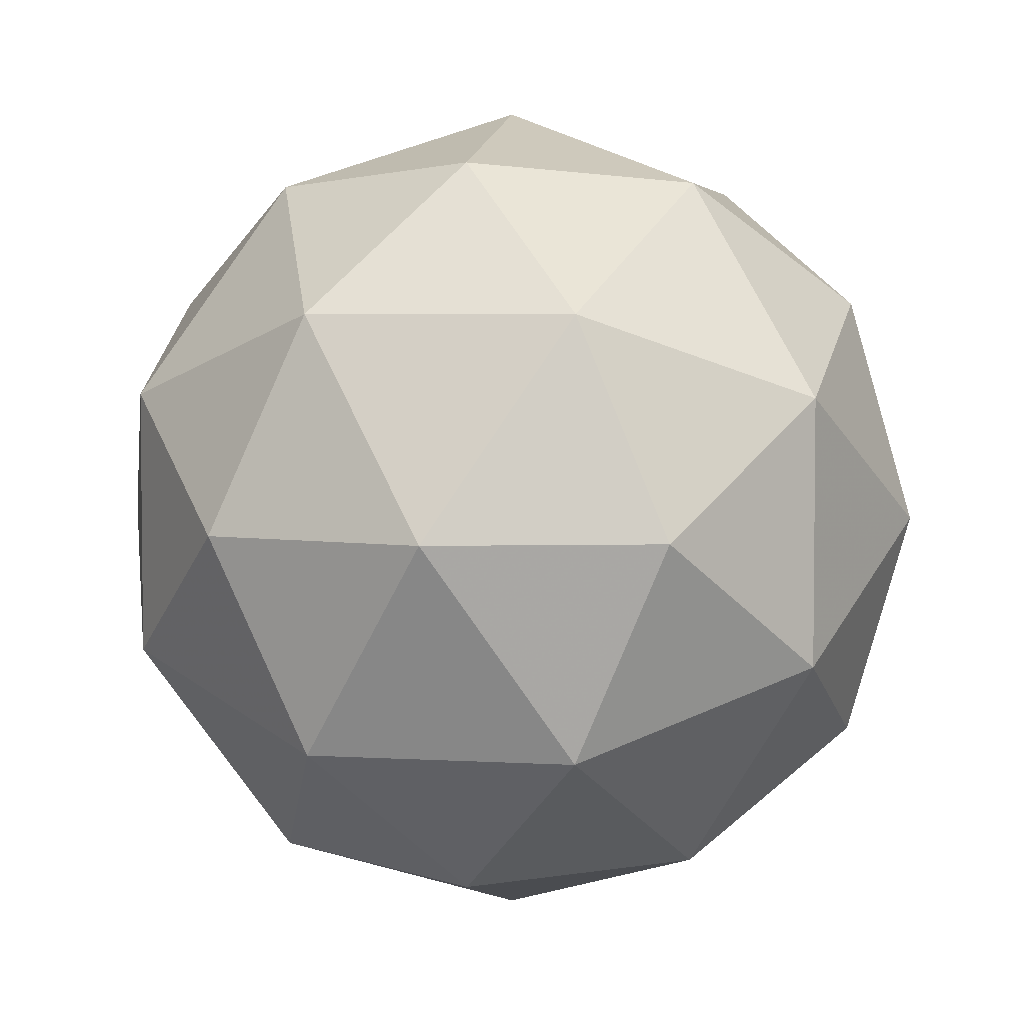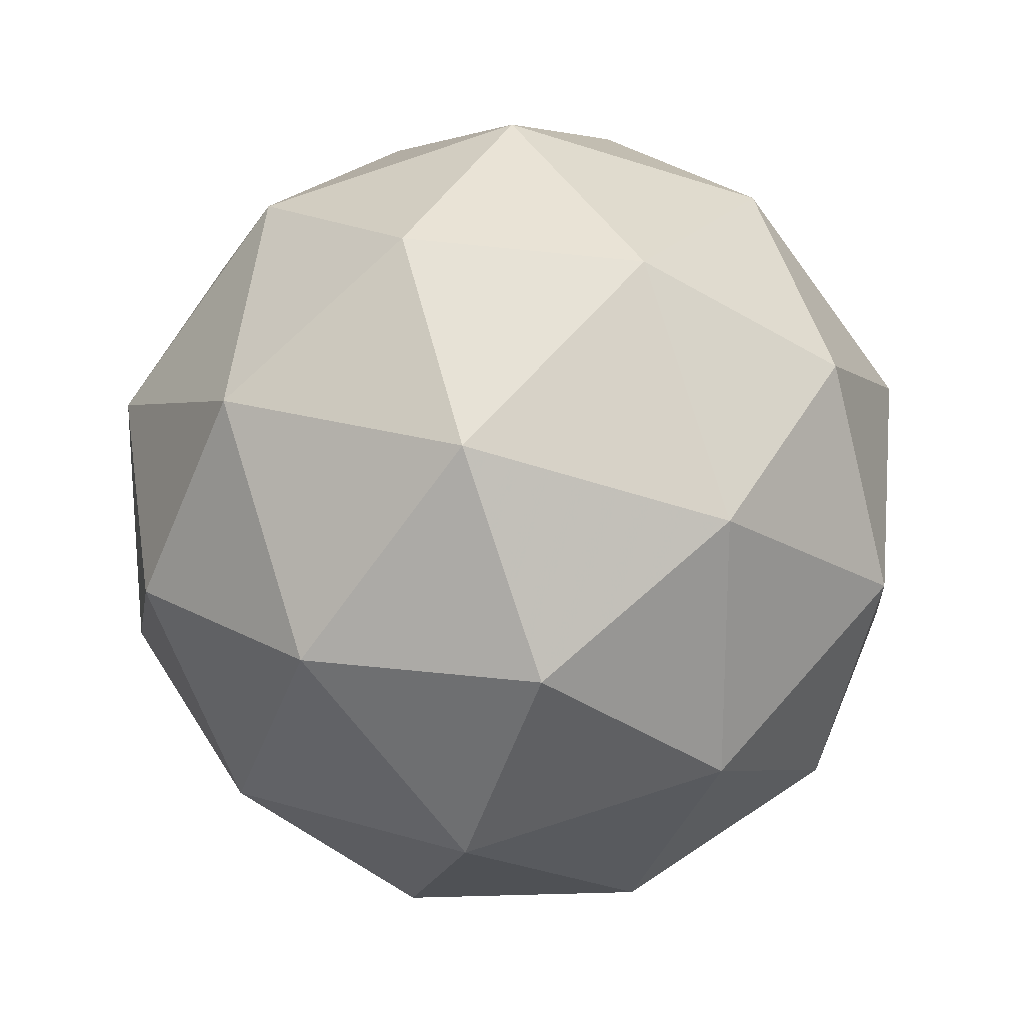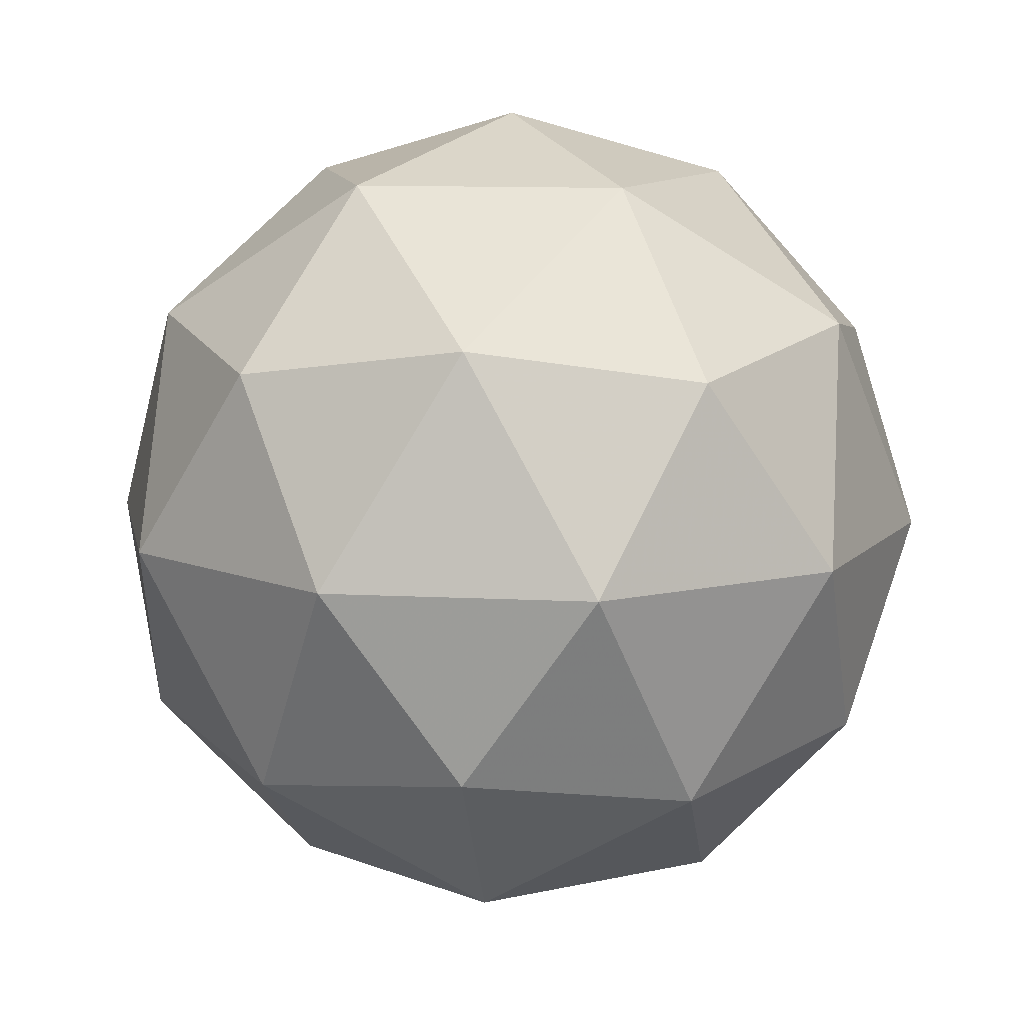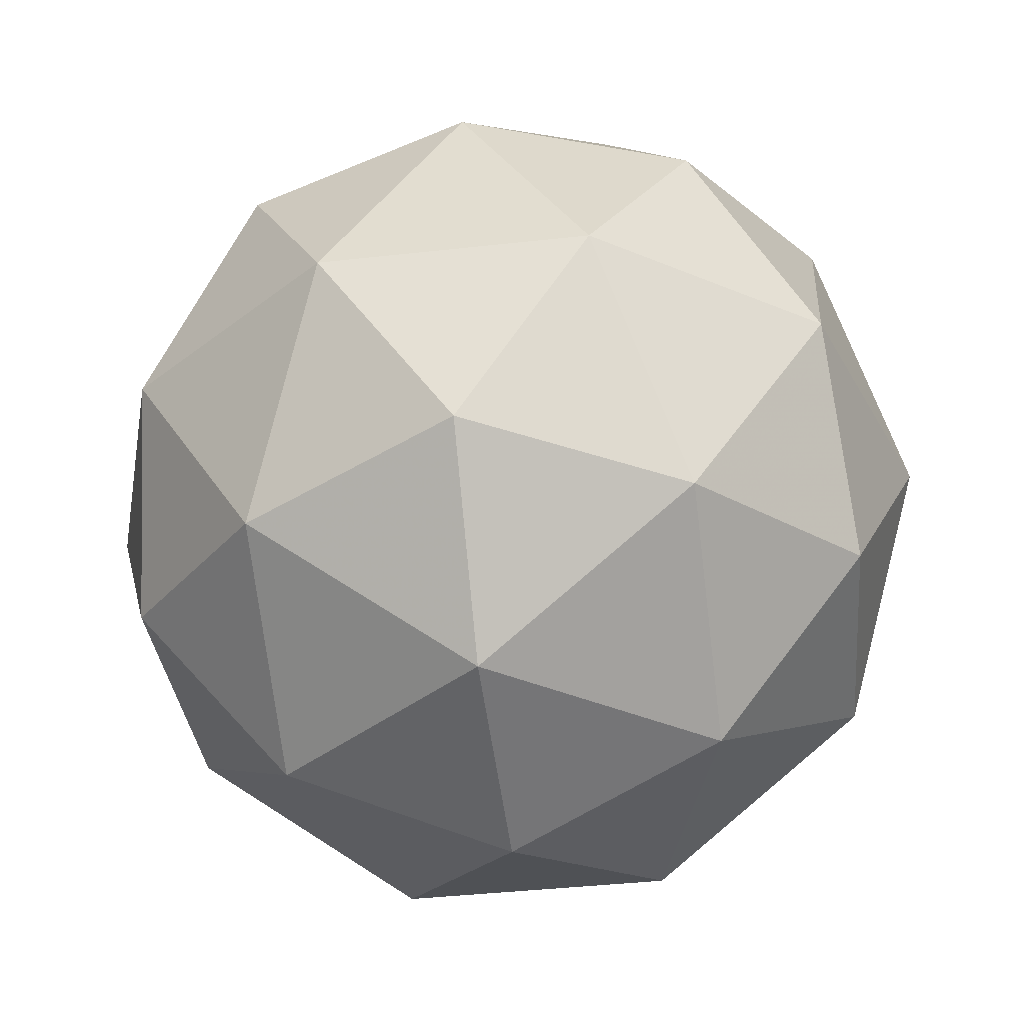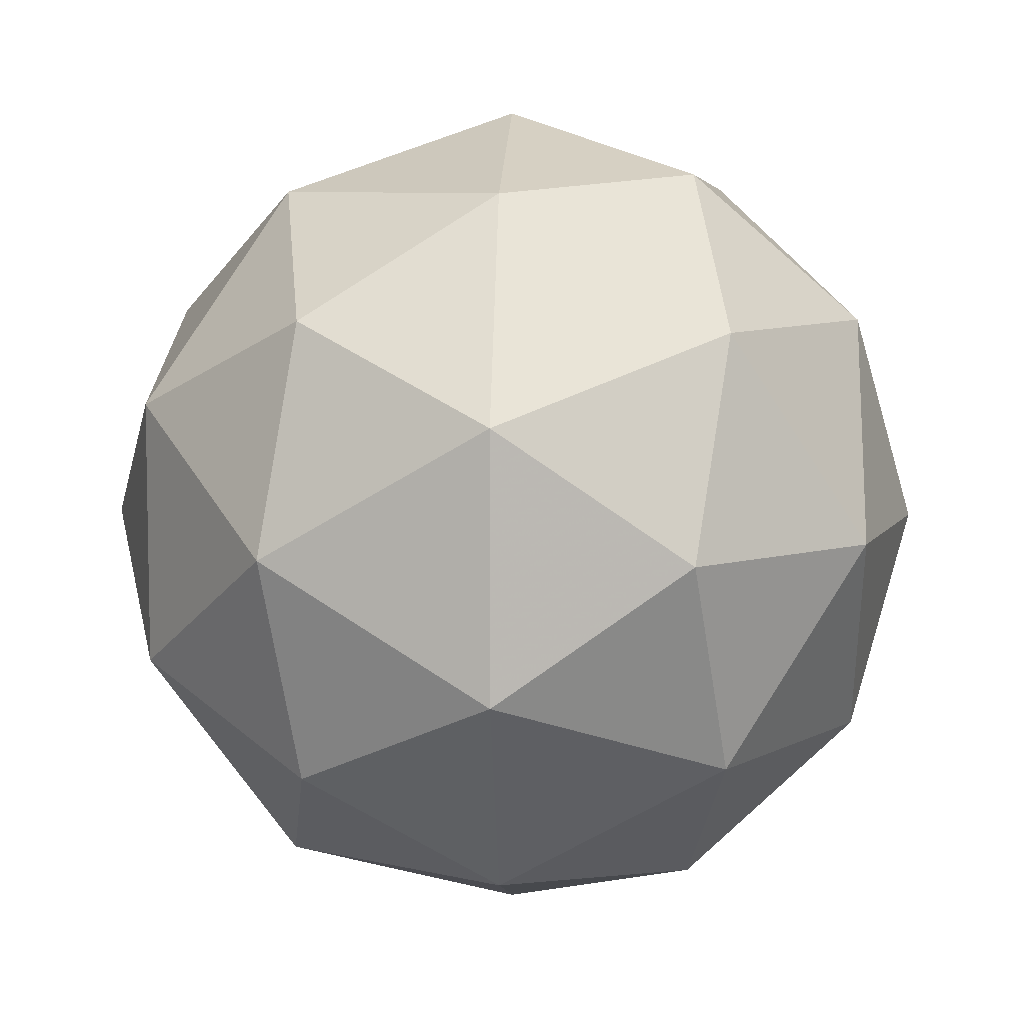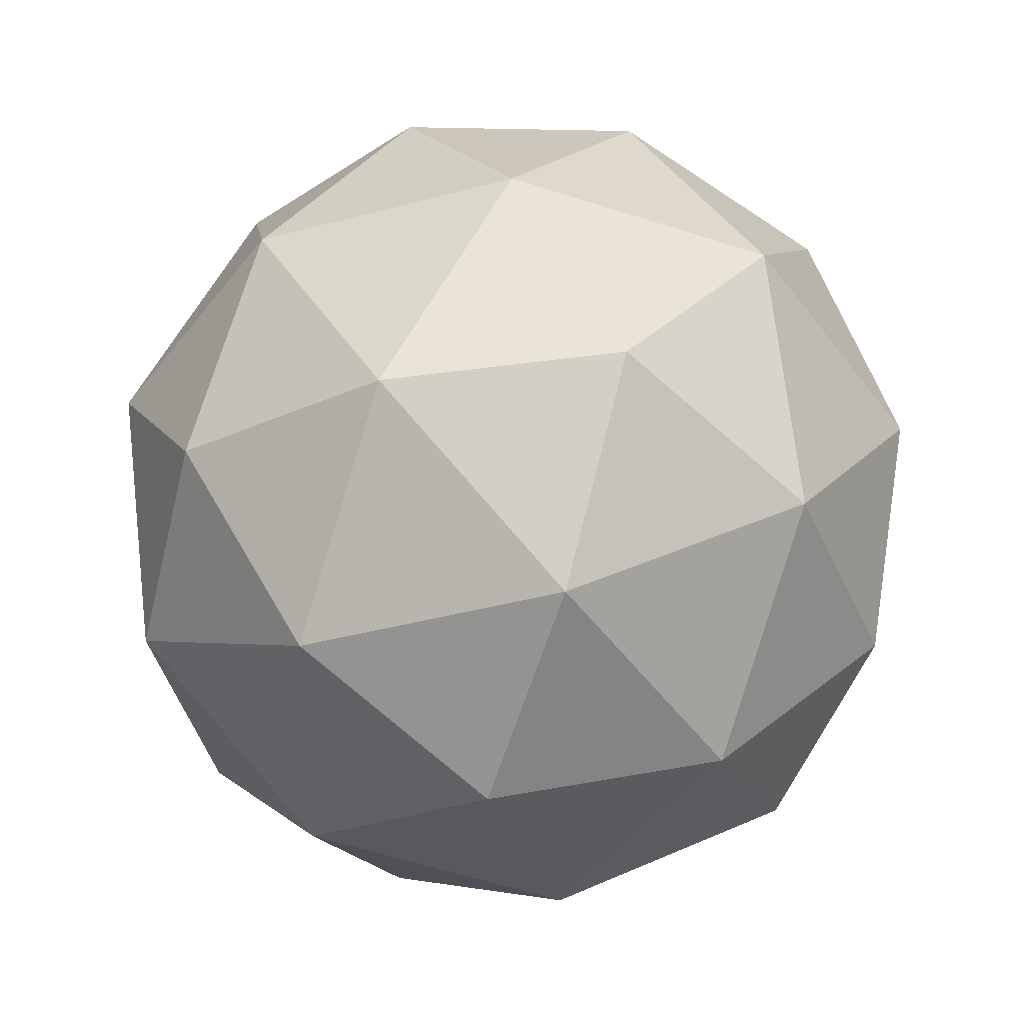
<metadata>
{"format":"obj","ext":"obj","renderer":"f3d","projection":"perspective","resolution":1024,"background":"white","views":[{"elev":4.3,"azim":159.9,"up":"+Z"},{"elev":21.9,"azim":176.3,"up":"+Z"},{"elev":11.4,"azim":61.2,"up":"+Y"},{"elev":-38.9,"azim":-153.9,"up":"+Y"},{"elev":7.6,"azim":-87.1,"up":"+Z"},{"elev":40.2,"azim":119.7,"up":"+Z"}]}
</metadata>
<code>
g CEPDR-i9-g118-s1541
v -8787 3352 -767.1
v -8697 3383 -702.2
v -8821 3383 -662.1
v -8635 3468 -656.7
v -8608 3451 -767.1
v -8897 3383 -767.1
v -8821 3383 -872.1
v -8697 3383 -832
v -8587 3562 -702.2
v -8845 3468 -588.5
v -8731 3451 -597.2
v -8787 3562 -557.1
v -8974 3468 -767.1
v -8931 3451 -662.1
v -8986 3562 -702.2
v -8845 3468 -945.8
v -8931 3451 -872.1
v -8910 3562 -937
v -8635 3468 -877.5
v -8731 3451 -937
v -8663 3562 -937
v -8663 3562 -597.2
v -8910 3562 -597.2
v -8986 3562 -832
v -8787 3562 -977.1
v -8587 3562 -832
v -8728 3656 -588.5
v -8642 3672 -662.1
v -8752 3740 -662.1
v -8938 3656 -656.7
v -8842 3672 -597.2
v -8876 3740 -702.2
v -8938 3656 -877.5
v -8965 3672 -767.1
v -8876 3740 -832
v -8728 3656 -945.8
v -8842 3672 -937
v -8752 3740 -872.1
v -8599 3656 -767.1
v -8642 3672 -872.1
v -8676 3740 -767.1
v -8787 3772 -767.1
f 1 2 3
f 4 2 5
f 1 3 6
f 1 6 7
f 1 7 8
f 4 5 9
f 10 11 12
f 13 14 15
f 16 17 18
f 19 20 21
f 4 9 22
f 10 12 23
f 13 15 24
f 16 18 25
f 19 21 26
f 27 28 29
f 30 31 32
f 33 34 35
f 36 37 38
f 39 40 41
f 41 38 42
f 41 40 38
f 40 36 38
f 38 35 42
f 38 37 35
f 37 33 35
f 35 32 42
f 35 34 32
f 34 30 32
f 32 29 42
f 32 31 29
f 31 27 29
f 29 41 42
f 29 28 41
f 28 39 41
f 26 40 39
f 26 21 40
f 21 36 40
f 25 37 36
f 25 18 37
f 18 33 37
f 24 34 33
f 24 15 34
f 15 30 34
f 23 31 30
f 23 12 31
f 12 27 31
f 22 28 27
f 22 9 28
f 9 39 28
f 21 25 36
f 21 20 25
f 20 16 25
f 18 24 33
f 18 17 24
f 17 13 24
f 15 23 30
f 15 14 23
f 14 10 23
f 12 22 27
f 12 11 22
f 11 4 22
f 9 26 39
f 9 5 26
f 5 19 26
f 8 20 19
f 8 7 20
f 7 16 20
f 7 17 16
f 7 6 17
f 6 13 17
f 6 14 13
f 6 3 14
f 3 10 14
f 5 8 19
f 5 2 8
f 2 1 8
f 3 11 10
f 3 2 11
f 2 4 11
f 2 4 11

</code>
